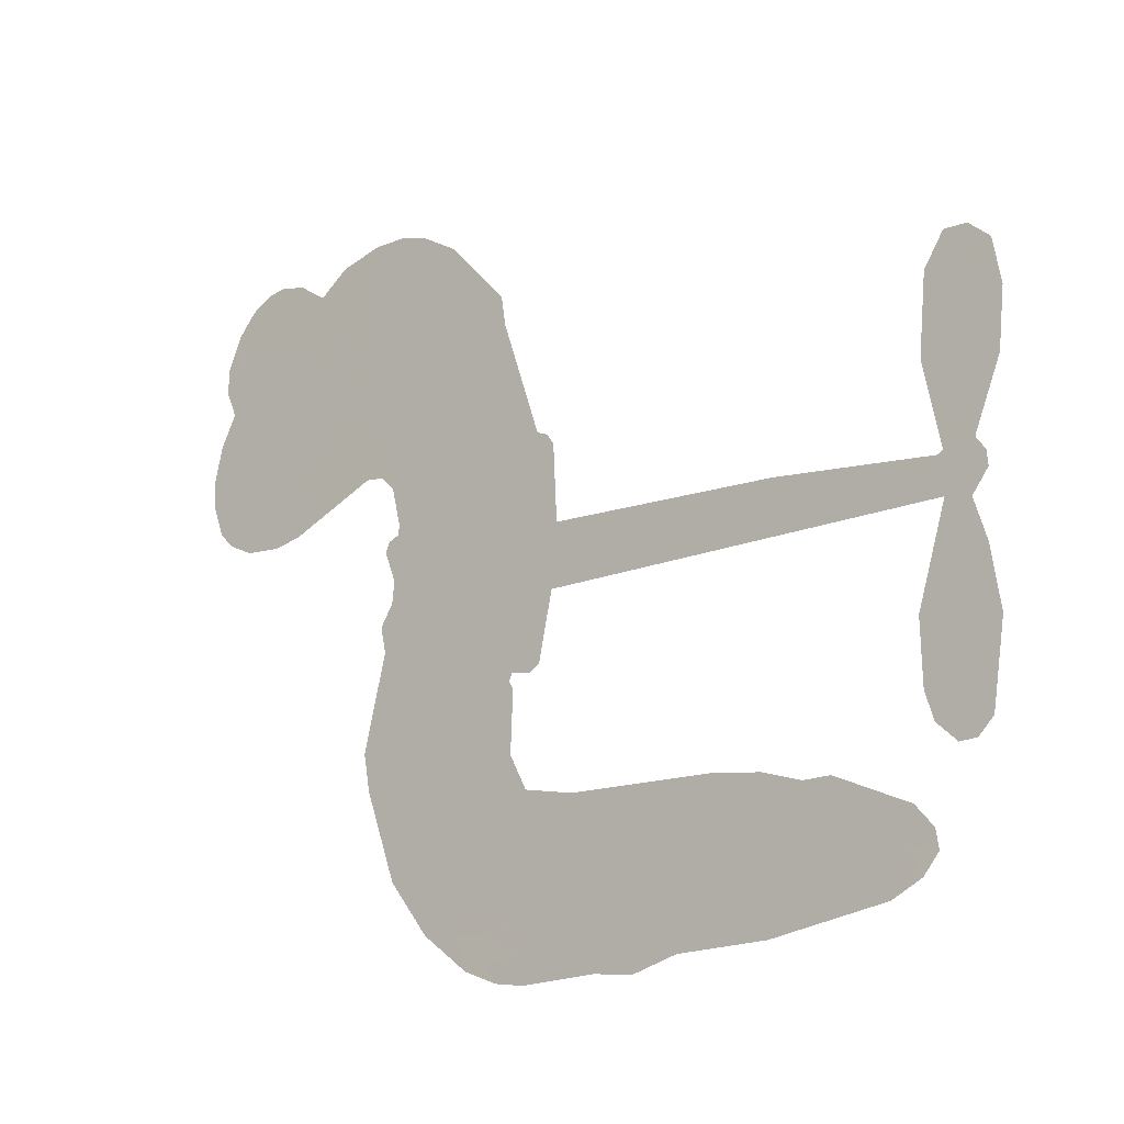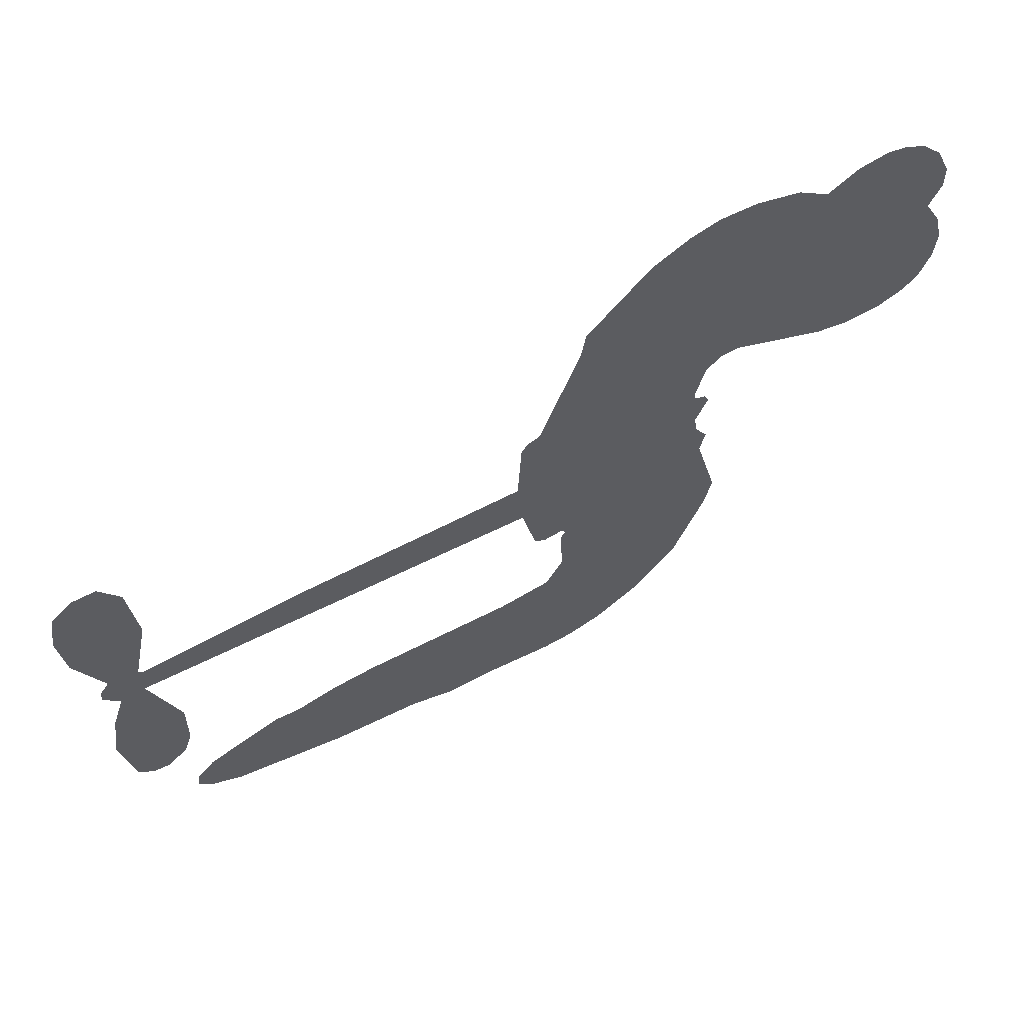
<metadata>
{"format":"obj","ext":"obj","renderer":"f3d","projection":"perspective","resolution":1024,"background":"white","views":[{"elev":-17.6,"azim":39.0,"up":"+Y"},{"elev":63.1,"azim":153.2,"up":"+Y"}]}
</metadata>
<code>
v 45.51 912.9 0.2257
v 57.45 961.6 0.2142
v 80.43 1006 0.1893
v 64.25 1043 0.1564
v 65.45 1079 0.1258
v 86.44 1127 0
v 112.1 1156 0.102
v 141.1 1173 0.135
v 169.1 1178 0.1547
v 209.1 1170 0.1819
v 250.1 1142 0.2241
v 293.1 1174 0.2597
v 354.1 1190 0.2811
v 405.1 1190 0.2947
v 445.1 1177 0.3046
v 496.1 1147 0.3194
v 582.8 1053 0.357
v 589.5 1011 0.3705
v 645.3 846.6 0.4716
v 662.1 839.4 0.486
v 671.7 824.6 0.5
v 677.2 718.4 0.5272
v 1007 704.5 0.6118
v 1231 681.6 0.6795
v 1239 686.6 0.6864
v 1215 801.6 0.7179
v 1225 910.6 0.7338
v 1253 954.2 0.7382
v 1285 953.1 0.741
v 1315 927.6 0.75
v 1326 865.6 0.73
v 1318 784.6 0.7164
v 1281 692.6 0.6913
v 1294 673.6 0.6867
v 1296 653.6 0.6845
v 1273 623.6 0.6806
v 1291 566.6 0.6797
v 1304 482.6 0.6797
v 1287 370.6 0.6797
v 1265 348.8 0.6797
v 1241 347.8 0.6797
v 1212 374.6 0.6797
v 1200 412.6 0.6797
v 1198 499.6 0.6797
v 1238 630.5 0.6784
v 669.1 631.2 0.5463
v 648.8 537.6 0.5748
v 633.1 527.8 0.5774
v 605.1 533.4 0.5876
v 600.5 522.6 0.6008
v 606.7 511.6 0.6103
v 603.2 427.6 0.669
v 628.1 379.9 0.7013
v 701.1 365.6 0.6935
v 916.1 360.4 0.5832
v 981.1 351.2 0.546
v 1037 333.7 0.5055
v 1075 334.5 0.4795
v 1181 287.2 0.3786
v 1207 257.6 0.324
v 1211 231.6 0.25
v 1189 204.9 0.3476
v 1147 183.9 0.4048
v 984.1 157.7 0.5381
v 856.1 154.4 0.6229
v 792.1 136.6 0.662
v 733.1 142.9 0.6969
v 625.1 138.7 0.7854
v 582.1 144.9 0.8353
v 533.1 164.1 1
v 465.1 215.6 0.7852
v 407.4 289.6 0.7241
v 362.5 414.6 0.6592
v 353.3 465.6 0.64
v 386 597.6 0.5732
v 378.3 633.6 0.5548
v 396.7 663.6 0.5366
v 400 693.6 0.5138
v 383.3 736.6 0.488
v 389.1 750.5 0.4836
v 404.7 756.7 0.475
v 407 769.6 0.4601
v 393.8 824.6 0.3966
v 373.1 844.7 0.3579
v 346.1 847.4 0.3262
v 217.1 792.8 0.2586
v 176.1 784.6 0.2511
v 122.1 788.9 0.2439
v 84.1 806.9 0.2394
v 63.45 828.6 0.2368
v 48.46 868.6 0.2319
v 953.6 630.8 0.5994
v 1244 670.3 0.682
v 428.6 759 0.4707
v 583.7 536.2 0.5938
v 605 469.6 0.6381
v 403.9 736.1 0.4874
v 642.2 816 0.4858
v 658.9 584.4 0.5622
v 1096 630.7 0.6359
v 1261 684.3 0.688
v 1167 630.6 0.6569
v 1202 630.5 0.6682
v 391.6 715.1 0.4976
v 597.7 559.4 0.5788
v 1227 744.1 0.7066
v 1268 657.8 0.6836
v 1253 719.5 0.6984
v 1174 239.3 0.3594
v 1252 383.9 0.6797
v 436.6 802.5 0.4356
v 584.1 506 0.6142
v 418.8 713.3 0.5014
v 112.2 854.4 0.2382
v 164.3 1126 0.1552
v 364.3 893.9 0.3324
v 674.5 771.5 0.5019
v 626.4 555.9 0.574
v 1119 693.1 0.6416
v 1175 687.3 0.6585
v 549.6 572.5 0.5787
v 589.4 836.7 0.4567
v 440.5 673.9 0.5268
v 419.2 871.3 0.378
v 617 599.4 0.5604
v 1219 654.9 0.6737
v 530.4 520.3 0.6088
v 1187 658.3 0.6633
v 1154 661.4 0.6528
v 425.9 624.9 0.5563
v 1057 266.7 0.4835
v 1218 565 0.6798
v 1268 914.1 0.7367
v 1299 738.6 0.7065
v 1295 426.6 0.6797
v 128.7 1058 0.1614
v 1131 630.6 0.6462
v 1057 303.1 0.4878
v 1249 591.5 0.6796
v 992.6 283.7 0.5314
v 1128 310.8 0.436
v 1095 285.6 0.4558
v 401.9 1113 0.2996
v 614.6 218.1 0.7746
v 87.44 893.4 0.2303
v 183.3 855.4 0.2508
v 125.3 1119 0.111
v 509.9 766.5 0.4757
v 538 451.3 0.6496
v 1220 856.1 0.7265
v 1264 757.8 0.709
v 99.99 1036 0.1686
v 144.4 986.2 0.2103
v 134.1 1022 0.189
v 202.4 1022 0.2197
v 168.1 1046 0.1922
v 1066 170.8 0.4788
v 1136 265.5 0.4135
v 414.4 1151 0.2993
v 511.7 1020 0.3529
v 608.7 176.9 0.8021
v 190.6 818.9 0.2536
v 281.6 820.1 0.2803
v 148.1 829.4 0.2454
v 468.2 774.2 0.4638
v 574.4 449.8 0.6517
v 553.8 393.3 0.6851
v 169.4 1011 0.2092
v 200.3 954.2 0.2398
v 219.8 1085 0.2106
v 159.3 1086 0.1665
v 367.7 1145 0.2852
v 453.7 1117 0.3145
v 551.9 1026 0.3597
v 679.1 140.8 0.7377
v 565.2 204.2 0.8371
v 463.4 727.6 0.4939
v 502.6 844.2 0.4282
v 200.5 1056 0.2071
v 252.1 1042 0.2406
v 539.4 1100 0.3381
v 429.4 837.3 0.4059
v 641.8 193.1 0.7629
v 676 251.7 0.7213
v 475.5 814.1 0.4387
v 525.9 1060 0.3449
v 617.4 928.6 0.4135
v 460.1 855.2 0.4069
v 493.4 1093 0.329
v 468.1 935.7 0.3697
v 543.2 951.6 0.3864
v 452.7 896.6 0.3811
v 558 987.6 0.3747
v 506.6 898 0.4007
v 407.3 937 0.3427
v 603.4 969.6 0.3907
v 419.8 905.3 0.3617
v 579.8 938.7 0.4009
v 548.6 908.6 0.408
v 589 897.9 0.4239
v 559.2 867.1 0.4322
v 631.3 887.6 0.4395
v 544.4 822.2 0.4521
v 604 867.4 0.4445
v 387.7 872.7 0.3566
v 553.1 541.6 0.5947
v 520.5 553.6 0.5908
v 501.5 614.7 0.5591
v 466.4 519.4 0.6117
v 1299 892.7 0.7369
v 1261 870.8 0.7299
v 1254 825.4 0.722
v 147 903.8 0.2361
v 147.3 866.6 0.2418
v 593 740.7 0.5029
v 103.3 965.6 0.211
v 297 893.5 0.2908
v 591.8 391.3 0.6893
v 569.3 324.9 0.7251
v 599.3 351.8 0.7096
v 565.1 359.9 0.705
v 500.3 356.6 0.7037
v 533.7 338.3 0.7171
v 625.4 292.4 0.7315
v 484.6 288.2 0.7473
v 602.7 317.8 0.7248
v 575.1 270.2 0.7615
v 648.1 335.5 0.71
v 502.1 320.2 0.7274
v 385 352.1 0.6901
v 530.8 283.8 0.7569
v 209.8 1127 0.1933
v 189.7 1100 0.1846
v 329.9 1159 0.2717
v 294.7 1128 0.2538
v 336.2 1116 0.2745
v 301.2 1071 0.2617
v 470.6 1162 0.3118
v 444.4 1147 0.3078
v 564.4 171.9 0.8842
v 515.3 211.2 0.8518
v 245.3 986.9 0.2505
v 517.8 1124 0.3281
v 433.9 1040 0.3236
v 466.4 639.5 0.5464
v 460.1 593.4 0.5721
v 525.2 685.6 0.5222
v 483 678.9 0.5242
v 508.9 651.6 0.5395
v 552 623.8 0.5533
v 428.7 452.8 0.6463
v 1249 790.1 0.7155
v 1285 802.7 0.7185
v 1322 825.1 0.7232
v 1292 848.6 0.7269
v 119.4 886.3 0.2347
v 113.4 926.4 0.2253
v 150.4 945.1 0.2266
v 638.7 743.1 0.5093
v 580.2 788.3 0.4783
v 112.2 997.3 0.1974
v 330.7 880.3 0.3121
v 330.4 929.2 0.3038
v 313.9 833.8 0.2987
v 235.7 846.9 0.2655
v 284.7 857.8 0.2851
v 252 889 0.2703
v 269.6 939.4 0.2714
v 583.1 235.3 0.7878
v 614.9 256 0.7543
v 543 244.4 0.7952
v 501.9 250.5 0.7847
v 670.2 296.3 0.7124
v 808.6 363 0.6428
v 685.7 330.9 0.7002
v 712.4 298.2 0.6932
v 754.9 364.3 0.6703
v 719.6 255.1 0.6962
v 700.5 218.3 0.7136
v 788.6 288.9 0.6548
v 723.9 334.8 0.6848
v 665.7 218.5 0.7373
v 718.5 181.3 0.7058
v 749.1 282.2 0.6767
v 764.4 323.3 0.666
v 766.6 177.6 0.6752
v 803 324.8 0.6458
v 777.7 233.2 0.6647
v 859.4 281.2 0.6146
v 740 221.2 0.6883
v 862.4 361.7 0.6131
v 825.1 295 0.6342
v 813.1 255.2 0.6426
v 855.7 321.7 0.6166
v 822.9 199.8 0.6397
v 908.4 306.1 0.5857
v 664.6 372.8 0.7027
v 261 1100 0.2353
v 233.5 1016 0.2374
v 212.5 990.9 0.2343
v 266.3 1012 0.2548
v 286.2 1040 0.2592
v 283.7 976.6 0.2708
v 348.3 1029 0.2913
v 302.1 1008 0.2734
v 326.6 972.2 0.2928
v 366.7 954.1 0.3173
v 377.7 923.6 0.3315
v 406.6 992.1 0.3253
v 359.6 992.1 0.3044
v 455.6 1076 0.3226
v 415.6 1075 0.3098
v 475.2 1039 0.337
v 367.5 1079 0.291
v 390.4 1040 0.3071
v 453.8 996.8 0.3424
v 493.8 578.8 0.5786
v 464.2 556.5 0.5919
v 369.6 531.6 0.6113
v 421.6 570.4 0.5866
v 377.8 564.6 0.5936
v 403.3 540.7 0.6036
v 398.6 491.7 0.628
v 530.4 599.1 0.5663
v 579 596.8 0.5645
v 595.1 640 0.5454
v 388.7 445.6 0.6483
v 457.2 336.2 0.7103
v 77.2 930.9 0.2217
v 638.8 779.6 0.4951
v 542.8 784.6 0.472
v 511.6 804.8 0.4535
v 546.7 738.5 0.4968
v 608.6 808 0.4769
v 249.4 806.4 0.2675
v 298.6 925.6 0.2876
v 236.1 952.2 0.2543
v 216 913.5 0.2533
v 179.6 921.9 0.2406
v 801.7 171 0.6543
v 855.4 234.1 0.6182
v 269.4 1069 0.2449
v 333.5 1082 0.2761
v 433.2 964.9 0.3446
v 438.3 491.4 0.6271
v 483.5 459.7 0.6437
v 361.4 498.6 0.6271
v 631.9 633.6 0.5475
v 653.4 676.6 0.5353
v 561.3 664.5 0.5342
v 604.9 689.1 0.5264
v 607.5 770.1 0.4925
v 506.6 724 0.4999
v 213.7 876.6 0.2572
v 863 194.3 0.6153
v 920.1 156.1 0.5793
v 926.4 227.2 0.5739
v 888.1 155.2 0.6006
v 903.2 192.5 0.5895
v 944.8 189.7 0.5625
v 890.5 226.1 0.5968
v 907.4 264.3 0.5858
v 980.7 230.6 0.538
v 947.7 284.2 0.561
v 970.5 314.7 0.5482
v 1006 316.6 0.525
v 948.6 355.8 0.5649
v 811.3 631 0.5668
v 842.1 711.5 0.5732
v 635.5 707.5 0.5228
v 567.7 704.2 0.5162
v 981 194.1 0.5385
v 1032 212.7 0.5021
v 1025 164.3 0.5102
v 1096 236.2 0.4493
v 937.6 323.6 0.569
v 740.2 631.1 0.5522
v 1061 231.7 0.4787
v 1106 177.4 0.4437
v 1083 203.6 0.4618
v 1122 210.3 0.4252
v 759.7 715 0.5547
v 683.7 687.1 0.5374
v 718.4 716.7 0.5441
v 1246 433.7 0.6797
v 1275 458.4 0.6797
v 1255 512.8 0.6797
v 1199 456.1 0.6797
v 1236 473.9 0.6797
v 103.1 1087 0.1157
v 550.4 487.6 0.6274
v 511.7 486.4 0.6288
v 507.1 937 0.3826
v 511.4 978.2 0.3671
v 525.3 869.6 0.4213
v 436.3 252.6 0.7518
v 446.1 289.9 0.7348
v 888.8 336.6 0.5978
v 418 397.6 0.6725
v 461.8 382.3 0.685
v 505.6 406.2 0.6748
v 450.4 420 0.6639
v 535 419.3 0.6685
v 481.6 427.6 0.6614
v 952.2 250 0.5572
v 1019 251.9 0.5116
v 1027 285.5 0.5075
v 737.3 675.9 0.5506
v 704.7 631.2 0.5468
v 775.8 655.9 0.5592
v 800.9 713.2 0.564
v 882.5 630.9 0.5828
v 814.4 673.2 0.5674
v 846.9 631 0.5747
v 924.6 708 0.5922
v 864.7 672.4 0.5786
v 908.7 666.7 0.5888
v 883.4 709.7 0.5826
v 918 630.9 0.591
v 1298 524.6 0.6797
v 1255 551.8 0.6797
v 1208 532.3 0.6797
v 476.9 970 0.3594
v 373.7 383.3 0.6737
v 424.2 358.3 0.6931
v 396.2 320.8 0.7075
v 429.3 318.5 0.7149
v 706.8 663.9 0.545
v 1063 698.8 0.6259
v 1088 669 0.6334
v 1025 630.8 0.6169
v 1060 630.7 0.6262
v 1043 665.6 0.6213
v 1002 664.3 0.6111
v 965.9 706.3 0.6019
v 948.4 670.4 0.5981
v 683 186.9 0.7309
v 651.3 160.4 0.7601
f 112 206 391
f 186 160 174
f 75 130 76
f 203 122 201
f 105 121 206
f 45 107 93
f 51 50 112
f 123 78 77
f 89 88 114
f 125 118 99
f 1 91 145
f 162 164 87
f 25 108 106
f 43 42 110
f 80 79 97
f 126 93 24
f 58 138 142
f 179 299 180
f 128 129 102
f 105 125 325
f 52 166 167
f 143 159 172
f 240 176 70
f 142 138 131
f 176 240 161
f 223 231 219
f 59 158 109
f 95 112 50
f 117 21 98
f 113 94 97
f 97 104 113
f 104 78 113
f 349 383 22
f 166 112 391
f 105 95 49
f 74 73 327
f 51 112 96
f 82 94 111
f 107 34 101
f 52 218 53
f 323 345 322
f 203 260 122
f 90 89 114
f 167 221 218
f 145 256 257
f 91 90 114
f 298 232 170
f 98 19 334
f 282 183 437
f 77 76 130
f 4 3 152
f 152 5 4
f 56 365 366
f 45 126 103
f 115 9 8
f 8 7 147
f 45 139 36
f 106 151 252
f 147 7 6
f 381 158 375
f 114 145 91
f 246 208 245
f 136 154 156
f 10 9 115
f 19 122 334
f 205 83 124
f 17 174 18
f 84 205 116
f 165 111 94
f 182 83 111
f 162 146 164
f 239 15 159
f 206 207 127
f 129 137 102
f 236 234 235
f 350 250 326
f 172 159 14
f 180 302 342
f 126 45 93
f 322 318 320
f 239 238 15
f 211 150 212
f 5 152 390
f 136 152 154
f 25 93 101
f 31 30 210
f 107 45 36
f 124 192 197
f 161 183 144
f 119 430 137
f 120 119 129
f 296 364 376
f 359 361 355
f 287 274 285
f 363 373 406
f 276 285 281
f 50 49 95
f 53 218 220
f 275 54 297
f 49 48 118
f 126 128 103
f 274 287 294
f 58 57 138
f 78 123 113
f 407 406 131
f 118 105 49
f 375 158 142
f 68 161 69
f 61 109 62
f 421 139 132
f 109 60 59
f 166 52 96
f 423 394 160
f 60 109 61
f 348 349 351
f 85 84 116
f 141 58 142
f 162 87 86
f 43 110 385
f 134 32 151
f 386 385 135
f 110 42 41
f 110 135 385
f 102 103 128
f 57 366 407
f 40 110 41
f 40 39 110
f 421 387 420
f 119 137 129
f 141 158 59
f 37 36 139
f 105 206 95
f 47 118 48
f 94 81 97
f 95 206 112
f 430 433 432
f 432 100 430
f 413 416 369
f 82 81 94
f 177 165 94
f 98 20 19
f 98 21 20
f 97 79 104
f 63 62 109
f 108 151 106
f 117 330 259
f 210 133 211
f 93 107 101
f 83 82 111
f 259 22 117
f 348 99 46
f 47 99 118
f 24 93 25
f 132 139 45
f 35 34 107
f 126 24 128
f 101 34 33
f 118 125 105
f 130 123 77
f 115 8 147
f 128 24 120
f 108 101 33
f 27 133 28
f 108 33 134
f 255 253 254
f 185 111 165
f 28 133 29
f 133 30 29
f 129 128 120
f 110 39 135
f 159 15 14
f 145 114 256
f 193 160 394
f 101 108 25
f 389 388 385
f 36 35 107
f 168 154 153
f 81 80 97
f 372 373 363
f 151 108 134
f 214 114 164
f 145 257 329
f 163 265 335
f 179 233 171
f 390 6 5
f 147 390 171
f 113 123 177
f 177 123 248
f 209 346 392
f 397 396 225
f 261 154 152
f 27 150 211
f 253 252 151
f 152 136 390
f 3 2 216
f 168 169 300
f 261 152 3
f 168 156 154
f 261 153 154
f 234 236 172
f 179 156 155
f 147 171 115
f 64 374 372
f 375 380 381
f 141 142 158
f 142 131 375
f 172 14 13
f 143 173 239
f 308 205 197
f 196 198 187
f 283 175 67
f 161 144 176
f 264 266 163
f 214 146 213
f 85 262 264
f 262 85 116
f 114 88 164
f 87 164 88
f 177 94 113
f 332 148 331
f 112 166 96
f 166 149 403
f 346 209 345
f 223 219 221
f 169 168 153
f 155 156 168
f 265 162 86
f 162 265 146
f 179 180 170
f 11 10 232
f 136 156 171
f 171 156 179
f 12 234 13
f 172 13 234
f 173 311 189
f 189 311 313
f 16 173 189
f 200 198 199
f 288 280 284
f 183 282 144
f 270 184 224
f 70 176 241
f 245 248 123
f 148 165 177
f 188 194 192
f 188 182 185
f 179 155 299
f 179 170 233
f 299 300 242
f 301 302 180
f 188 192 124
f 17 181 186
f 83 182 124
f 438 161 68
f 437 283 279
f 288 290 286
f 220 226 228
f 332 165 148
f 188 185 178
f 17 186 174
f 189 186 181
f 174 193 18
f 185 182 111
f 202 187 200
f 182 188 124
f 16 189 243
f 311 173 312
f 189 313 186
f 194 190 192
f 18 193 196
f 194 188 178
f 190 195 197
f 160 193 174
f 198 196 193
f 122 204 201
f 393 194 199
f 160 313 316
f 304 314 343
f 190 197 192
f 198 193 191
f 197 195 308
f 199 191 393
f 198 191 199
f 395 194 178
f 198 200 187
f 201 200 199
f 204 19 202
f 395 199 194
f 201 395 203
f 332 178 185
f 204 202 200
f 260 331 333
f 201 204 200
f 19 204 122
f 83 205 84
f 197 205 124
f 207 206 121
f 206 127 391
f 324 317 207
f 130 320 246
f 250 350 249
f 123 130 245
f 127 207 209
f 207 121 324
f 30 133 210
f 133 27 211
f 150 26 212
f 210 211 255
f 252 212 26
f 253 255 212
f 146 354 339
f 258 153 216
f 146 214 164
f 256 214 213
f 353 247 333
f 348 46 349
f 2 1 329
f 216 257 258
f 307 263 308
f 354 267 338
f 52 167 218
f 221 220 218
f 221 167 223
f 269 270 227
f 219 226 220
f 53 220 228
f 167 222 223
f 219 220 221
f 402 400 404
f 328 225 229
f 222 229 223
f 269 227 271
f 226 227 224
f 224 273 228
f 397 72 396
f 71 70 241
f 227 226 219
f 226 224 228
f 223 229 231
f 144 269 176
f 273 224 184
f 297 53 228
f 399 251 327
f 231 229 225
f 400 402 399
f 426 427 425
f 71 241 272
f 219 231 227
f 10 115 232
f 233 115 171
f 170 232 233
f 115 233 232
f 11 235 12
f 234 12 235
f 11 232 298
f 236 143 172
f 235 11 298
f 235 237 343
f 299 301 180
f 237 302 304
f 143 239 159
f 173 16 238
f 173 238 239
f 70 69 240
f 161 240 69
f 176 269 271
f 271 231 272
f 338 268 337
f 262 263 217
f 314 312 143
f 189 181 243
f 316 313 244
f 246 245 130
f 249 248 245
f 319 322 321
f 318 207 317
f 250 249 208
f 215 260 333
f 249 245 208
f 248 247 353
f 250 208 324
f 247 248 249
f 325 250 324
f 325 326 250
f 230 399 424
f 400 222 401
f 106 252 26
f 253 151 32
f 255 254 31
f 212 252 253
f 210 255 31
f 253 32 254
f 212 255 211
f 214 256 114
f 257 256 213
f 257 213 258
f 216 2 329
f 339 258 213
f 169 153 258
f 330 117 98
f 326 351 350
f 331 260 203
f 259 330 352
f 3 216 261
f 153 261 216
f 263 262 116
f 266 264 262
f 310 304 305
f 301 242 303
f 265 266 267
f 266 262 217
f 267 266 217
f 265 163 266
f 268 267 217
f 268 338 267
f 263 336 217
f 268 303 337
f 270 269 144
f 227 231 271
f 270 144 282
f 227 270 224
f 272 231 225
f 176 271 241
f 272 225 396
f 241 271 272
f 184 278 276
f 228 273 275
f 276 284 285
f 285 274 277
f 273 276 275
f 284 276 278
f 184 276 273
f 54 275 281
f 175 283 437
f 276 281 275
f 279 184 282
f 278 184 279
f 437 279 282
f 290 288 284
f 376 398 296
f 277 54 281
f 282 184 270
f 438 183 161
f 66 286 67
f 67 286 283
f 279 290 278
f 284 280 285
f 285 280 287
f 277 281 285
f 340 65 295
f 278 290 284
f 292 287 280
f 294 287 292
f 340 286 66
f 341 293 295
f 292 280 293
f 358 359 355
f 279 283 290
f 286 290 283
f 293 280 288
f 291 294 398
f 294 292 289
f 295 293 288
f 289 292 293
f 294 289 296
f 294 291 274
f 340 288 286
f 293 341 289
f 361 362 341
f 365 376 364
f 342 170 180
f 275 297 228
f 237 235 298
f 300 299 155
f 301 299 242
f 168 300 155
f 337 300 169
f 242 337 303
f 342 302 237
f 305 301 303
f 311 312 244
f 336 303 268
f 307 310 306
f 301 305 302
f 305 303 306
f 303 336 306
f 304 302 305
f 307 306 263
f 305 306 310
f 308 263 116
f 307 195 309
f 308 116 205
f 195 307 308
f 309 344 316
f 309 244 315
f 307 309 310
f 315 310 309
f 312 173 143
f 313 311 244
f 314 143 236
f 315 312 314
f 244 309 316
f 186 313 160
f 343 314 236
f 315 314 304
f 315 304 310
f 244 312 315
f 344 309 195
f 393 394 423
f 208 246 317
f 318 317 246
f 75 320 130
f 207 318 209
f 323 251 345
f 320 318 246
f 320 321 322
f 322 319 323
f 320 75 321
f 318 322 209
f 347 74 323
f 327 323 74
f 317 324 208
f 325 324 121
f 105 325 121
f 326 325 125
f 348 326 125
f 350 247 249
f 230 425 399
f 323 327 251
f 427 397 328
f 73 399 327
f 145 329 1
f 216 329 257
f 334 330 98
f 215 352 260
f 332 331 203
f 331 148 333
f 178 332 203
f 332 185 165
f 353 333 148
f 371 247 350
f 122 260 334
f 334 260 352
f 336 263 306
f 265 86 335
f 268 217 336
f 300 337 242
f 337 169 338
f 169 258 339
f 265 354 146
f 146 339 213
f 169 339 338
f 65 340 66
f 288 340 295
f 65 355 295
f 341 295 355
f 237 298 342
f 170 342 298
f 235 343 236
f 304 343 237
f 195 190 344
f 423 344 190
f 346 345 251
f 322 345 209
f 399 425 400
f 391 392 149
f 99 348 125
f 323 319 347
f 413 410 368
f 259 370 22
f 215 351 370
f 326 348 351
f 371 333 247
f 370 351 349
f 371 215 333
f 259 352 215
f 334 352 330
f 148 177 353
f 248 353 177
f 267 354 265
f 339 354 338
f 360 363 357
f 289 341 362
f 357 359 360
f 358 356 359
f 364 140 365
f 360 359 356
f 355 65 358
f 361 359 357
f 356 64 360
f 364 405 140
f 361 357 362
f 355 361 341
f 357 363 405
f 289 362 296
f 360 64 372
f 374 157 373
f 296 362 364
f 362 357 405
f 366 365 140
f 398 376 55
f 366 140 407
f 56 366 57
f 417 415 418
f 365 56 367
f 428 384 383
f 22 370 349
f 215 370 259
f 350 351 371
f 215 371 351
f 373 157 380
f 363 360 372
f 378 375 131
f 373 378 406
f 372 374 373
f 381 380 379
f 365 367 376
f 55 376 367
f 377 410 408
f 46 383 349
f 406 378 131
f 373 380 378
f 63 381 379
f 380 375 378
f 157 379 380
f 63 109 381
f 158 381 109
f 408 382 384
f 22 383 384
f 386 135 38
f 377 408 428
f 428 46 409
f 385 386 389
f 387 386 38
f 389 44 388
f 421 420 37
f 422 44 387
f 386 387 389
f 43 385 388
f 44 389 387
f 171 390 136
f 6 390 147
f 392 391 127
f 166 391 149
f 209 392 127
f 149 392 346
f 394 393 191
f 190 194 393
f 193 394 191
f 423 160 316
f 203 395 178
f 199 395 201
f 272 396 71
f 222 328 229
f 328 397 225
f 291 398 55
f 294 296 398
f 400 328 222
f 401 222 167
f 399 402 251
f 167 403 401
f 404 149 346
f 404 400 401
f 346 251 402
f 166 403 167
f 404 403 149
f 404 401 403
f 346 402 404
f 140 405 363
f 362 405 364
f 407 131 138
f 363 406 140
f 407 138 57
f 140 406 407
f 410 377 368
f 413 411 410
f 428 408 384
f 382 408 410
f 413 414 416
f 382 410 411
f 369 411 413
f 416 414 412
f 436 434 435
f 413 368 414
f 417 416 412
f 92 436 419
f 418 369 416
f 417 419 436
f 139 421 37
f 417 418 416
f 417 412 419
f 387 38 420
f 422 421 132
f 344 423 316
f 421 422 387
f 393 423 190
f 72 397 427
f 399 73 424
f 400 425 328
f 425 427 328
f 425 230 426
f 72 427 426
f 46 428 383
f 377 428 409
f 119 429 430
f 137 430 100
f 432 433 431
f 429 23 433
f 434 431 433
f 433 430 429
f 434 433 23
f 415 417 436
f 92 431 434
f 434 436 92
f 434 23 435
f 415 436 435
f 437 183 438
f 68 175 438
f 437 438 175

</code>
